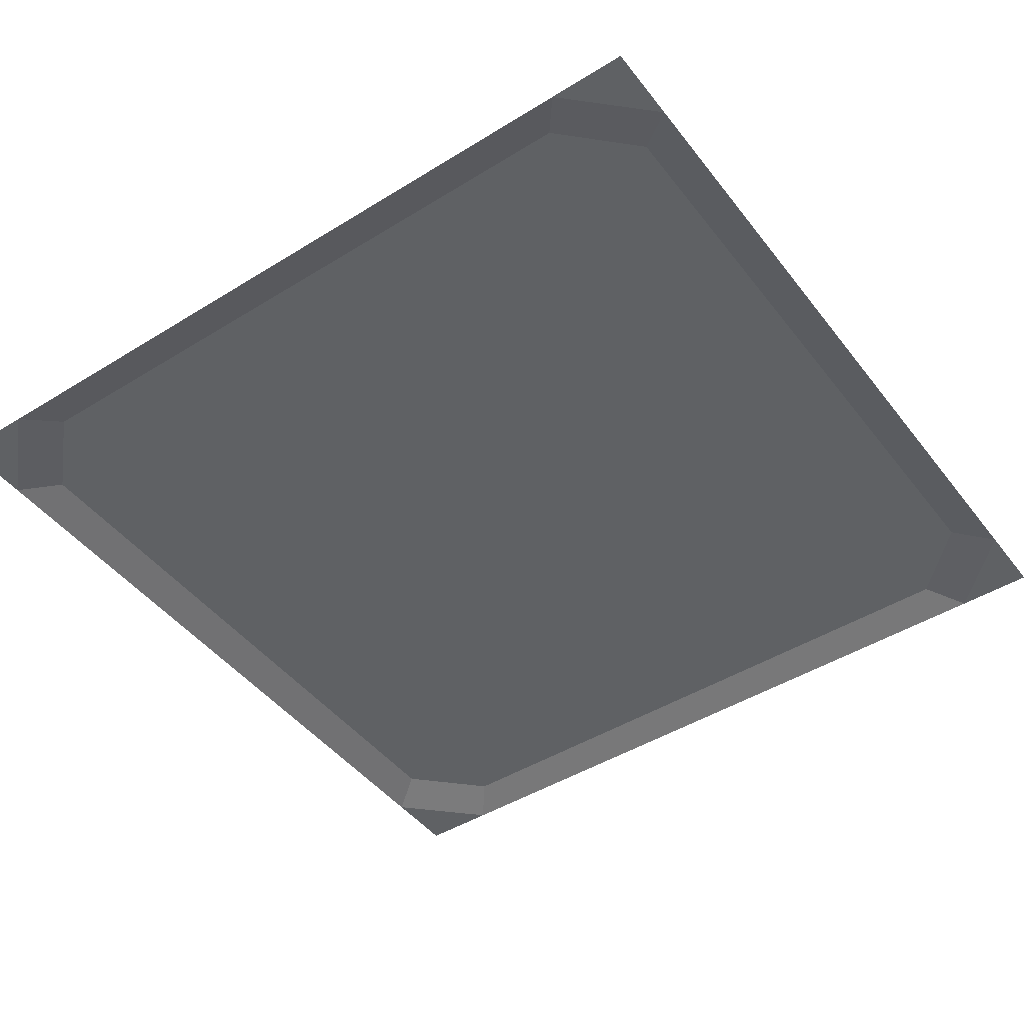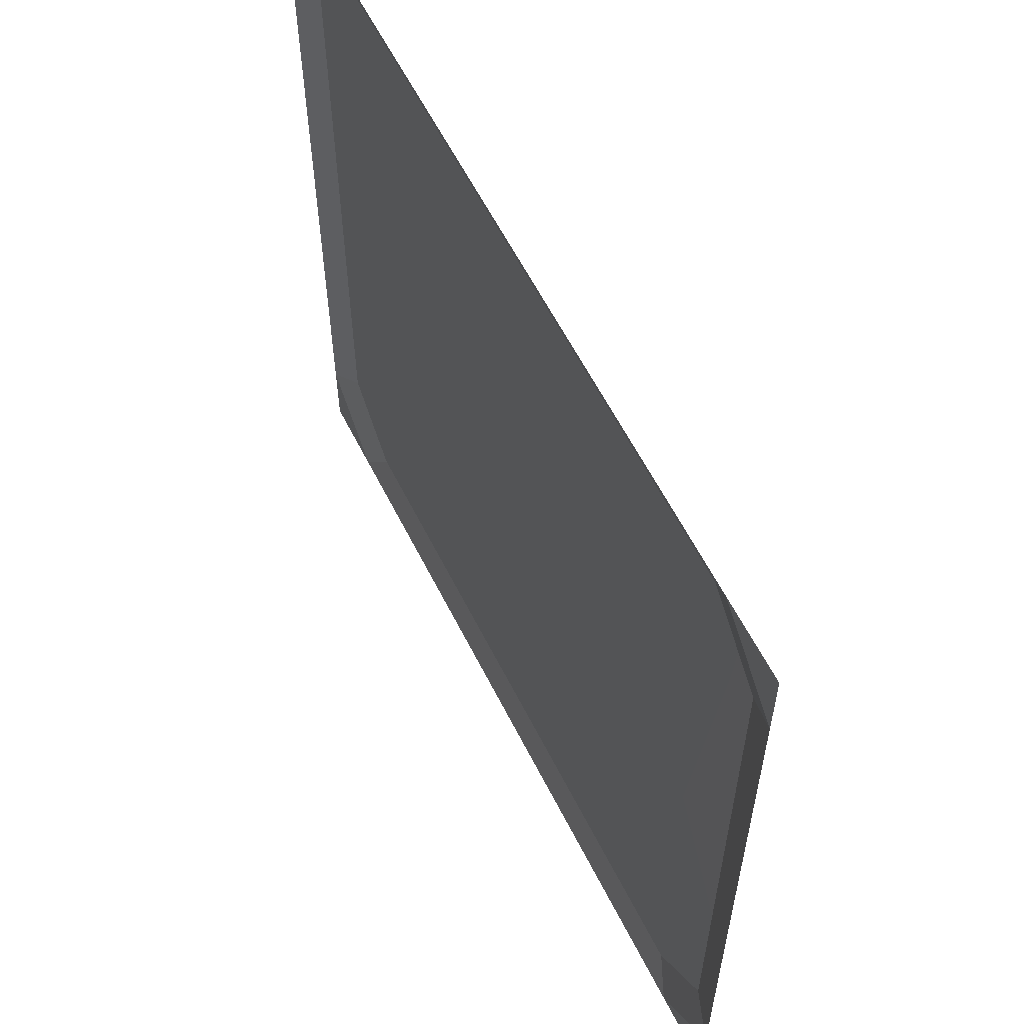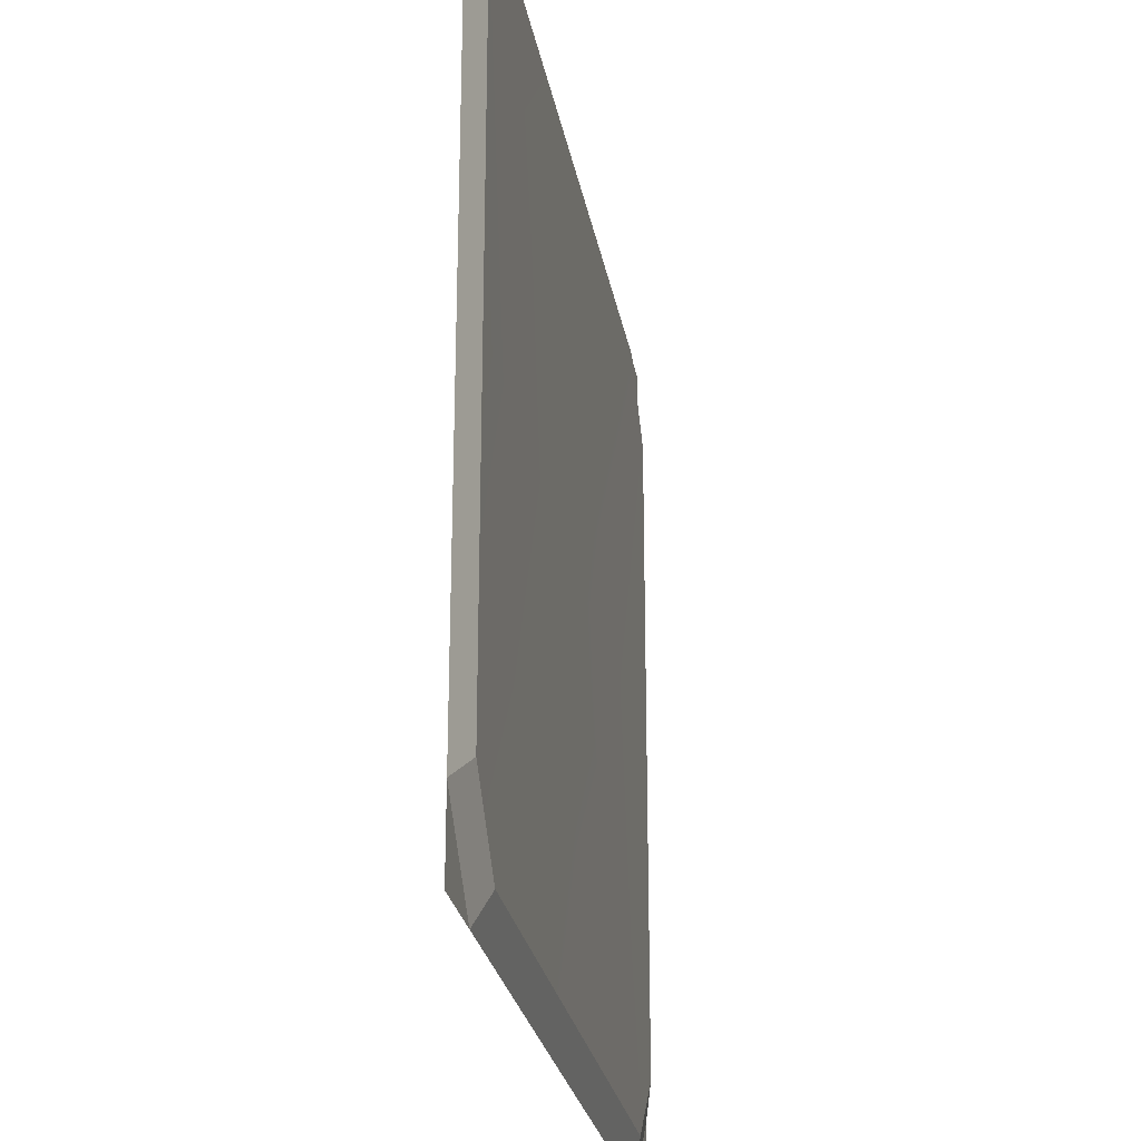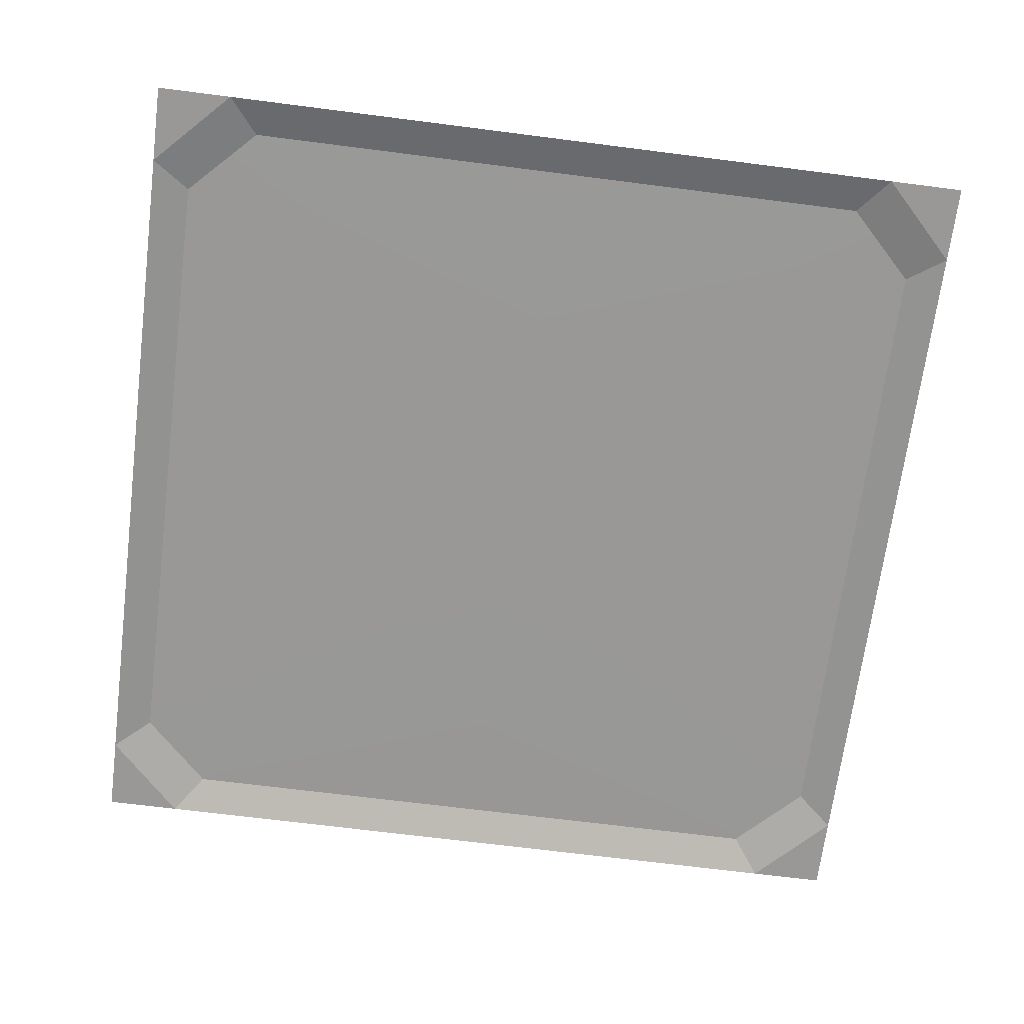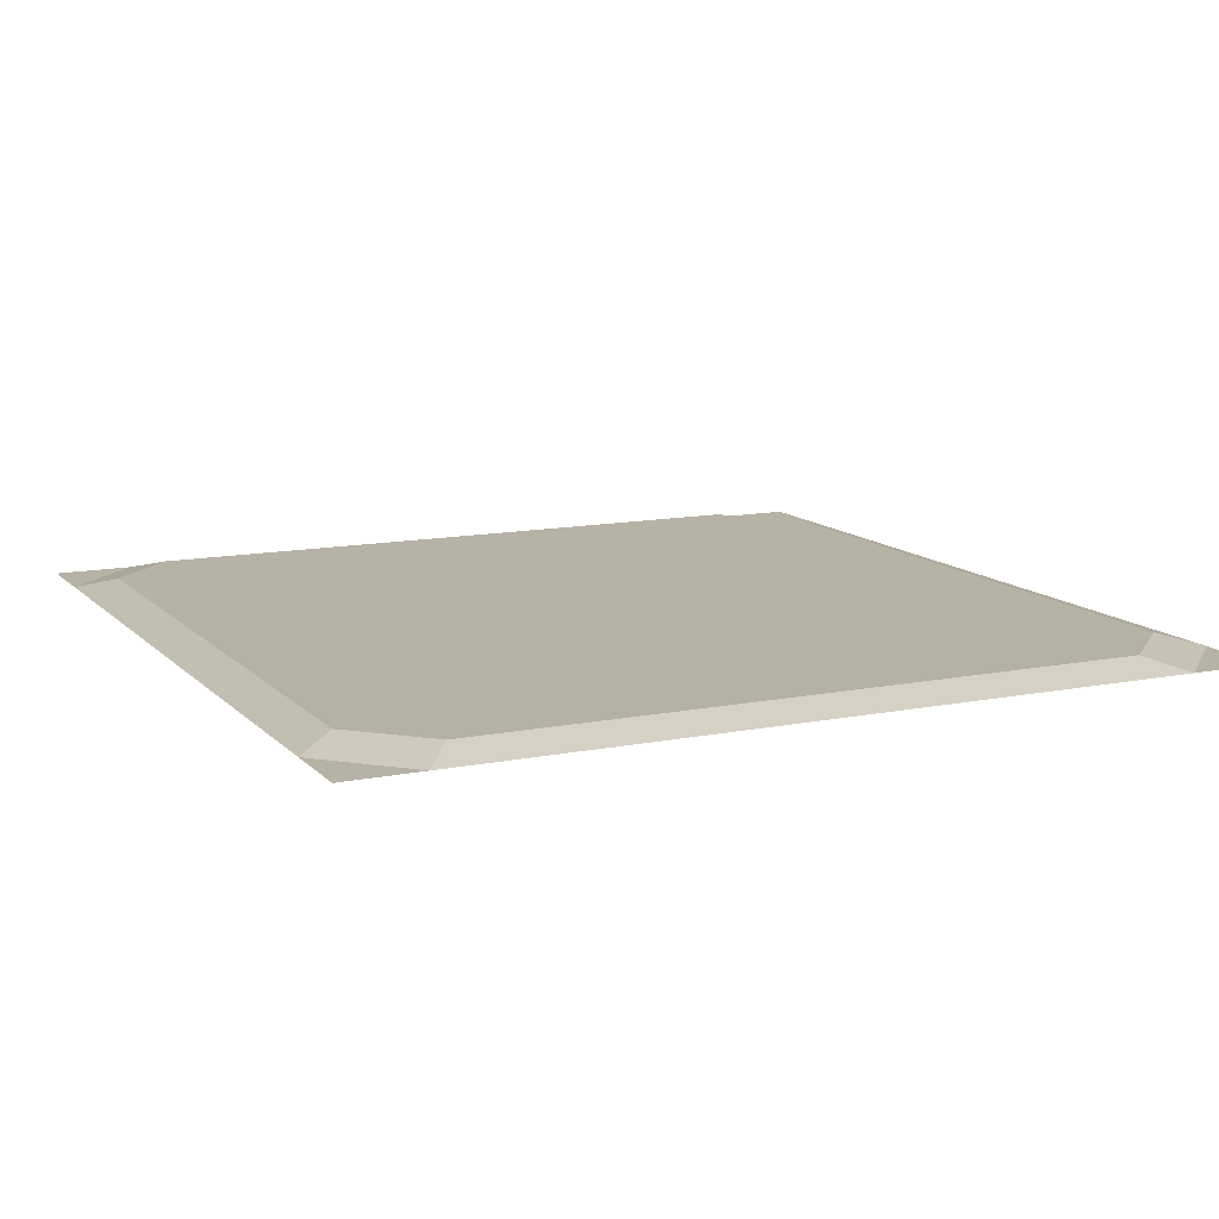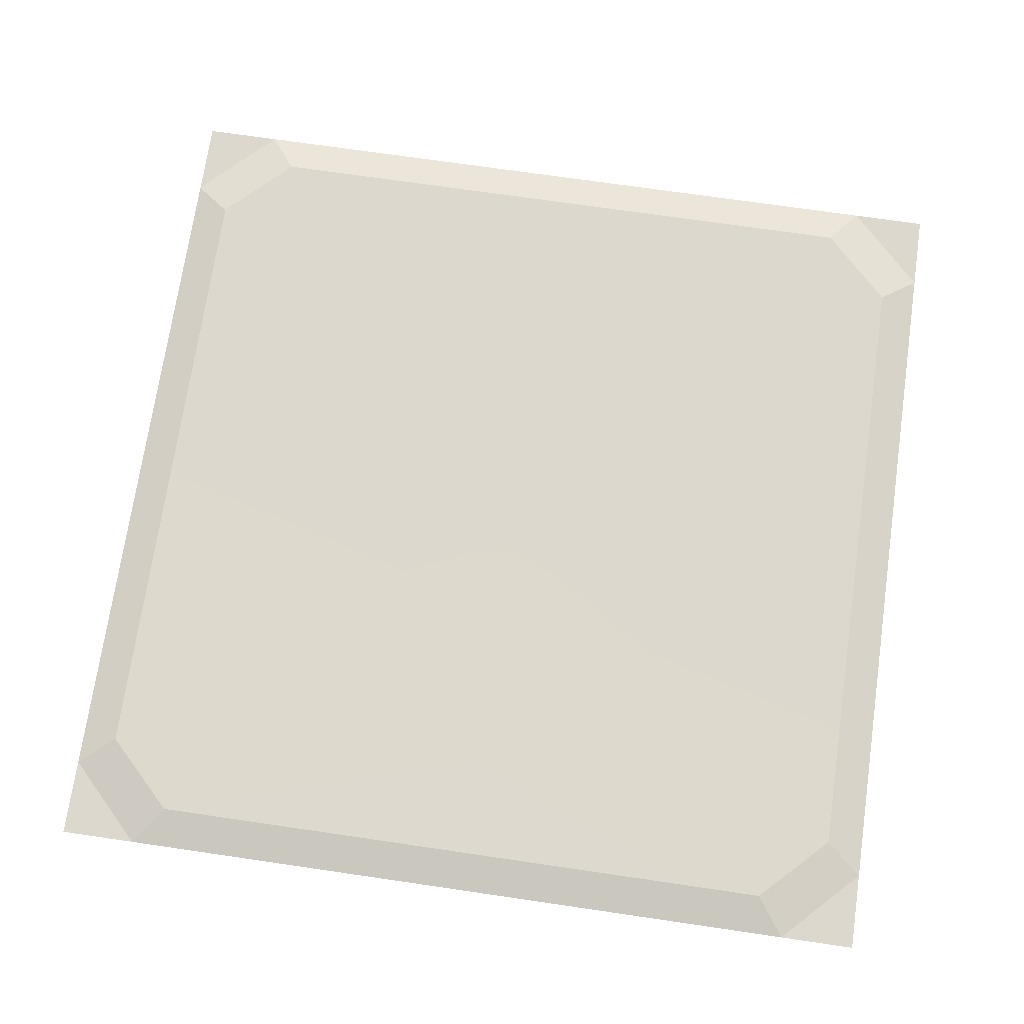
<metadata>
{"format":"obj","ext":"obj","renderer":"f3d","projection":"perspective","resolution":1024,"background":"white","views":[{"elev":-45.8,"azim":35.4,"up":"+Y"},{"elev":60.0,"azim":63.4,"up":"+Z"},{"elev":-26.0,"azim":99.9,"up":"+Z"},{"elev":-68.6,"azim":-97.3,"up":"+Y"},{"elev":12.2,"azim":64.4,"up":"+Y"},{"elev":72.1,"azim":98.3,"up":"+Y"}]}
</metadata>
<code>
g floor1_4
v -0.5035 0.001971 -1.332
v -0.5035 0.001971 -1.51
v -0.3224 0.001971 -1.51
v -0.5035 0.001971 0.3253
v -0.3224 0.001971 0.5035
v -0.5035 0.001971 0.5035
v 1.511 0.001971 -1.332
v 1.329 0.001971 -1.51
v 1.511 0.001971 -1.51
v 1.511 0.001971 0.3253
v 1.511 0.001971 0.5035
v 1.329 0.001971 0.5035
v -0.2538 0.02715 -1.423
v -0.3224 0.001971 -1.51
v 0.5035 0.001971 -1.51
v 0.5035 0.02715 -1.423
v 1.261 0.02715 -1.423
v 1.329 0.001971 -1.51
v -0.5034 0.001971 -0.5035
v -0.5035 0.001971 -1.332
v -0.4128 0.02715 -1.263
v -0.4128 0.02715 -0.5035
v -0.4128 0.02715 0.2565
v -0.5035 0.001971 0.3253
v -0.2538 0.02715 -1.423
v -0.4128 0.02715 -1.263
v -0.5035 0.001971 -1.332
v -0.3224 0.001971 -1.51
v -0.2538 0.02715 0.4157
v 0.5035 0.001971 0.5036
v -0.3224 0.001971 0.5035
v 0.5035 0.02715 0.4157
v 1.261 0.02715 0.4157
v 1.329 0.001971 0.5035
v -0.2538 0.02715 0.4157
v -0.3224 0.001971 0.5035
v -0.5035 0.001971 0.3253
v -0.4128 0.02715 0.2565
v 1.51 0.001971 -0.5035
v 1.42 0.02715 -1.263
v 1.511 0.001971 -1.332
v 1.42 0.02715 -0.5035
v 1.42 0.02715 0.2565
v 1.511 0.001971 0.3253
v 1.511 0.001971 -1.332
v 1.42 0.02715 -1.263
v 1.261 0.02715 -1.423
v 1.329 0.001971 -1.51
v 1.511 0.001971 0.3253
v 1.329 0.001971 0.5035
v 1.261 0.02715 0.4157
v 1.42 0.02715 0.2565
v 0.5035 0.02245 -0.5035
v -0.4128 0.02715 -0.5035
v -0.4128 0.02715 -1.263
v -0.2538 0.02715 -1.423
v -0.4128 0.02715 0.2565
v 0.5035 0.02715 -1.423
v -0.2538 0.02715 0.4157
v 1.261 0.02715 -1.423
v 0.5035 0.02715 0.4157
v 1.42 0.02715 -1.263
v 1.261 0.02715 0.4157
v 1.42 0.02715 -0.5035
v 1.42 0.02715 0.2565
g floor1_4_0
f 3 2 1
f 6 5 4
f 9 8 7
f 12 11 10
f 15 14 13
f 16 15 13
f 15 16 17
f 18 15 17
f 21 20 19
f 22 21 19
f 23 22 19
f 24 23 19
f 27 26 25
f 28 27 25
f 31 30 29
f 30 32 29
f 33 32 30
f 34 33 30
f 37 36 35
f 38 37 35
f 41 40 39
f 40 42 39
f 42 43 39
f 43 44 39
f 47 46 45
f 48 47 45
f 51 50 49
f 52 51 49
f 55 54 53
f 56 55 53
f 53 54 57
f 53 58 56
f 53 57 59
f 60 58 53
f 59 61 53
f 53 62 60
f 53 61 63
f 53 64 62
f 63 65 53
f 65 64 53

</code>
